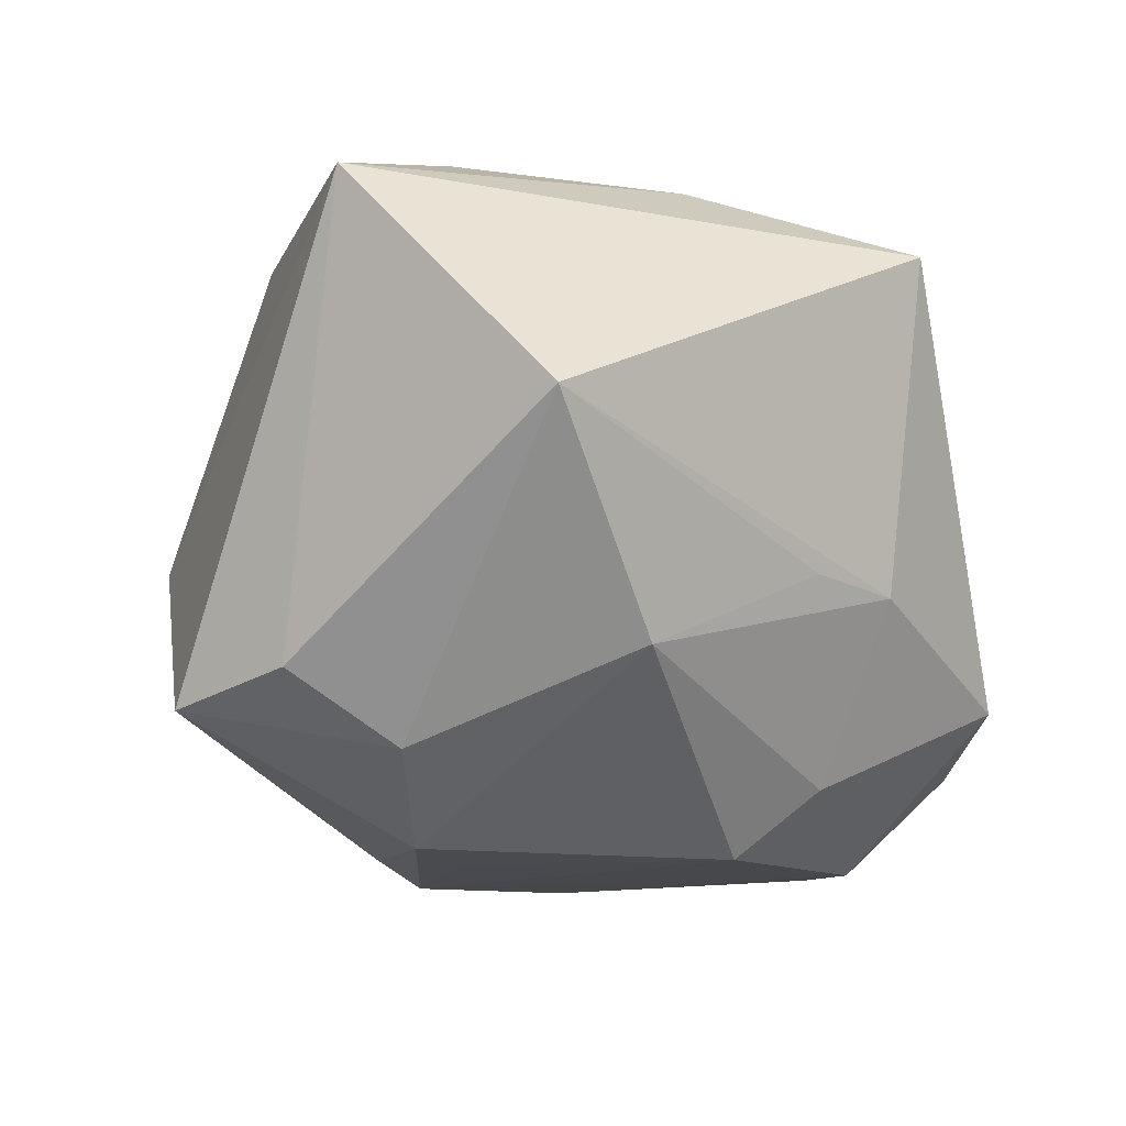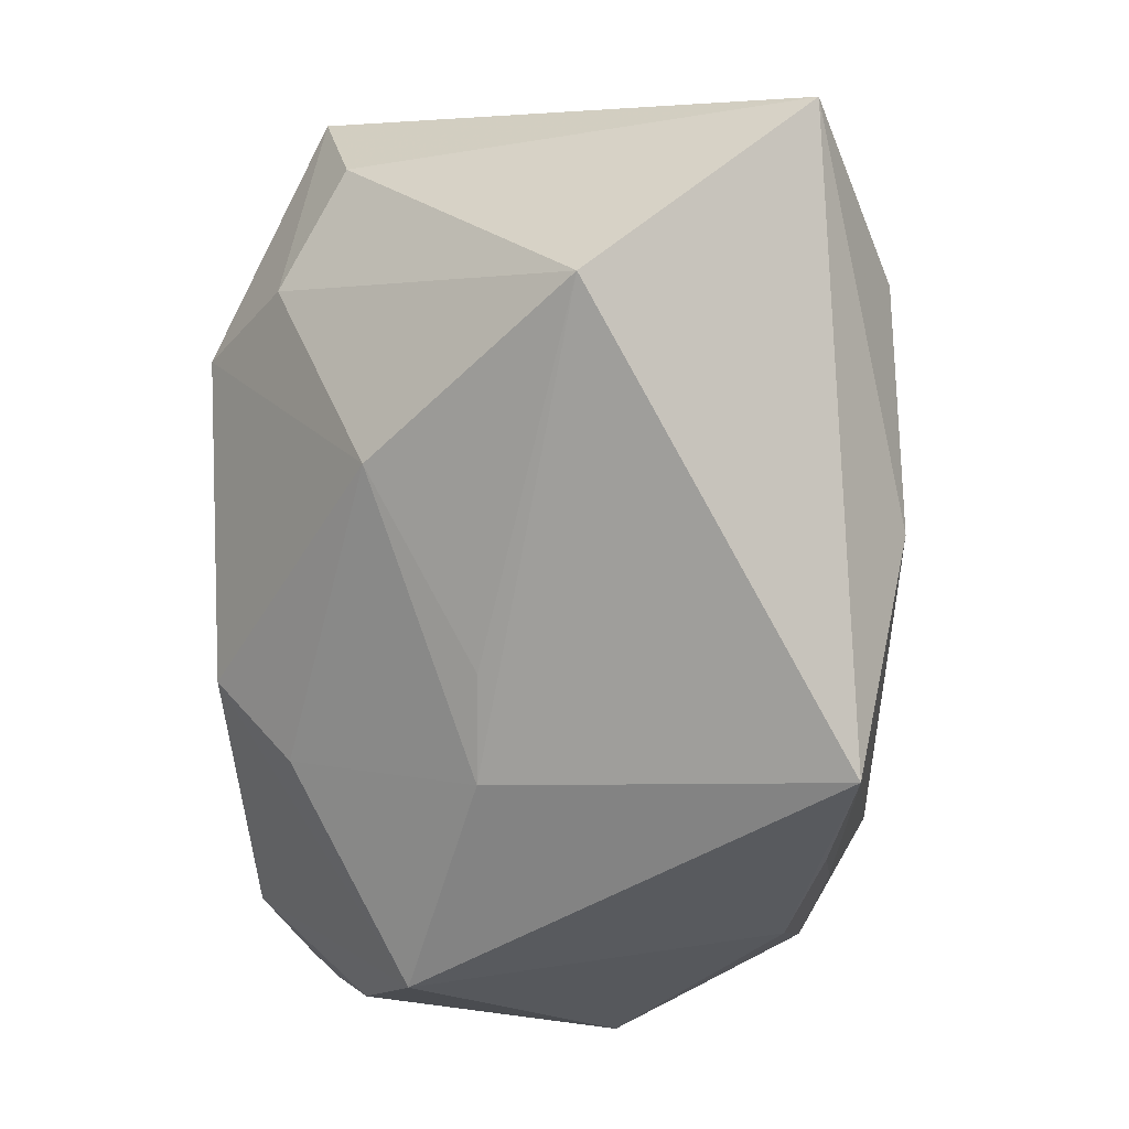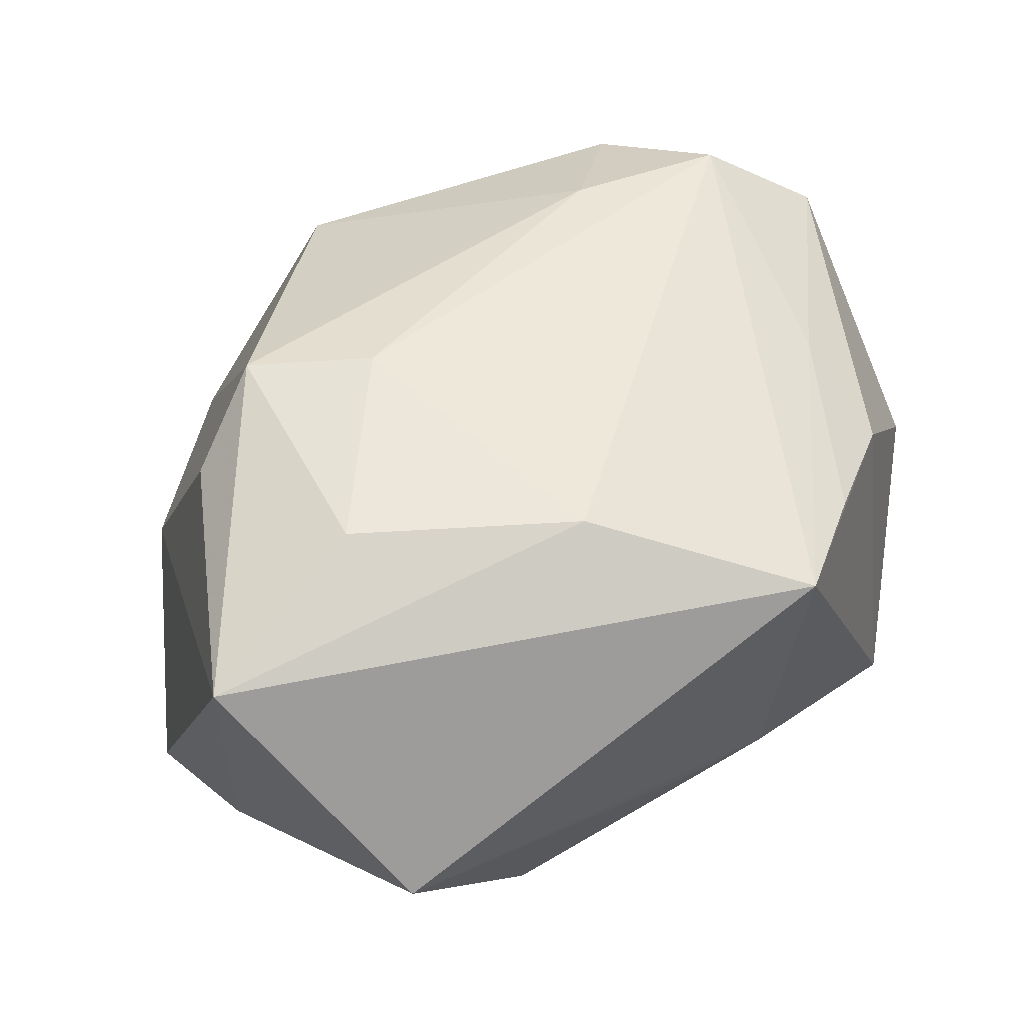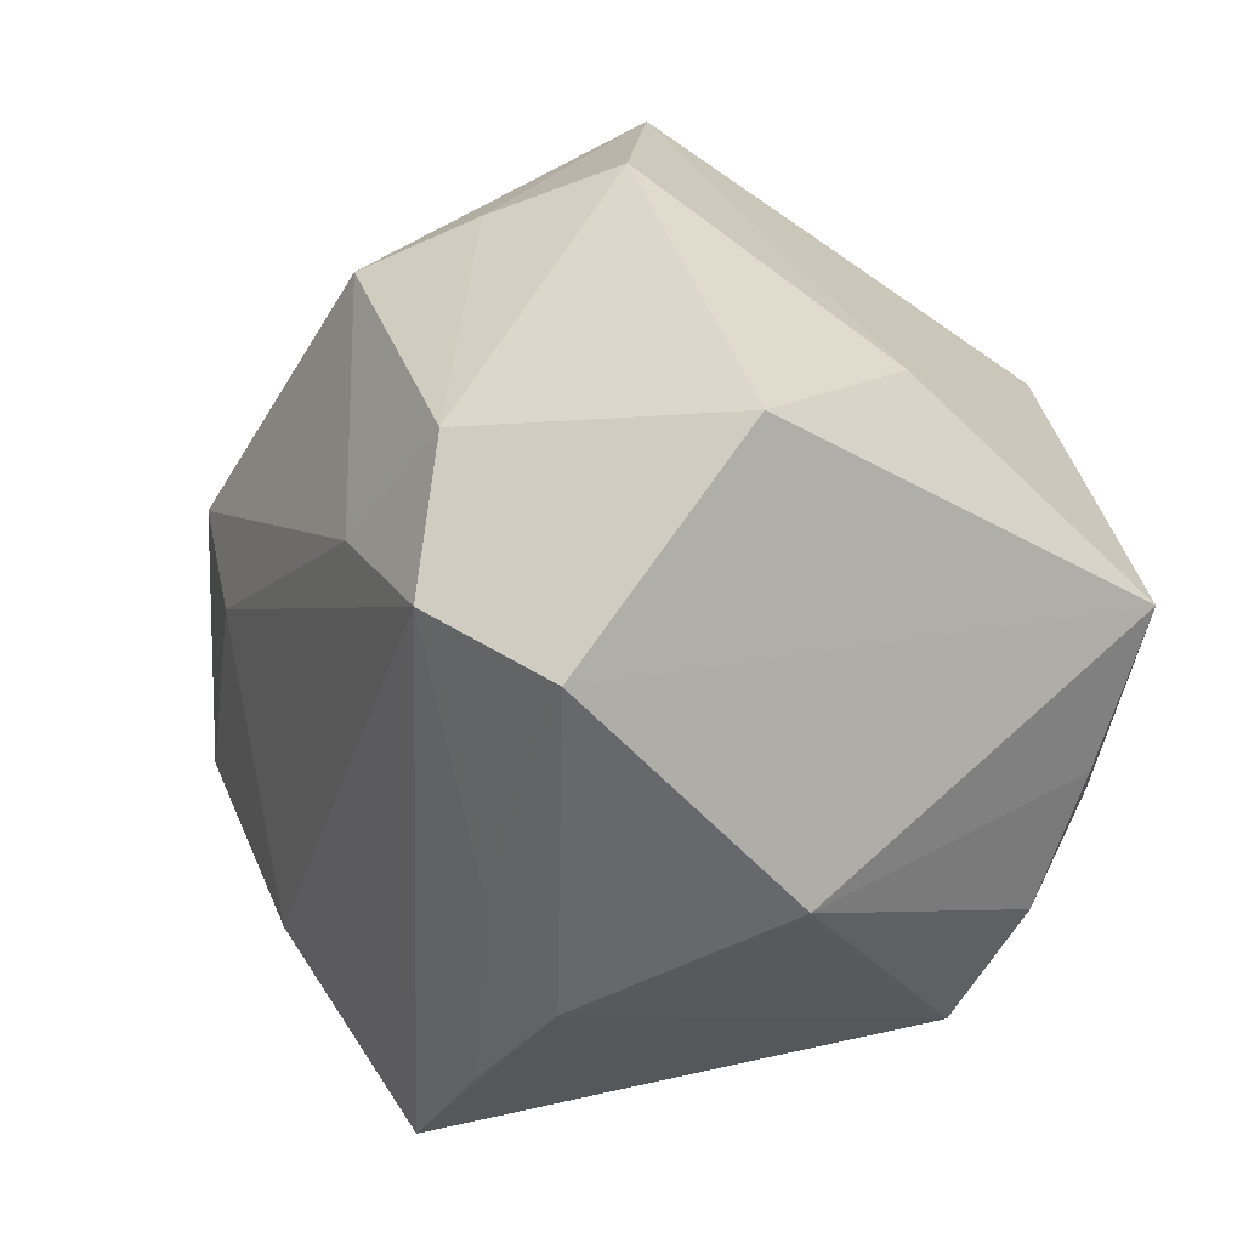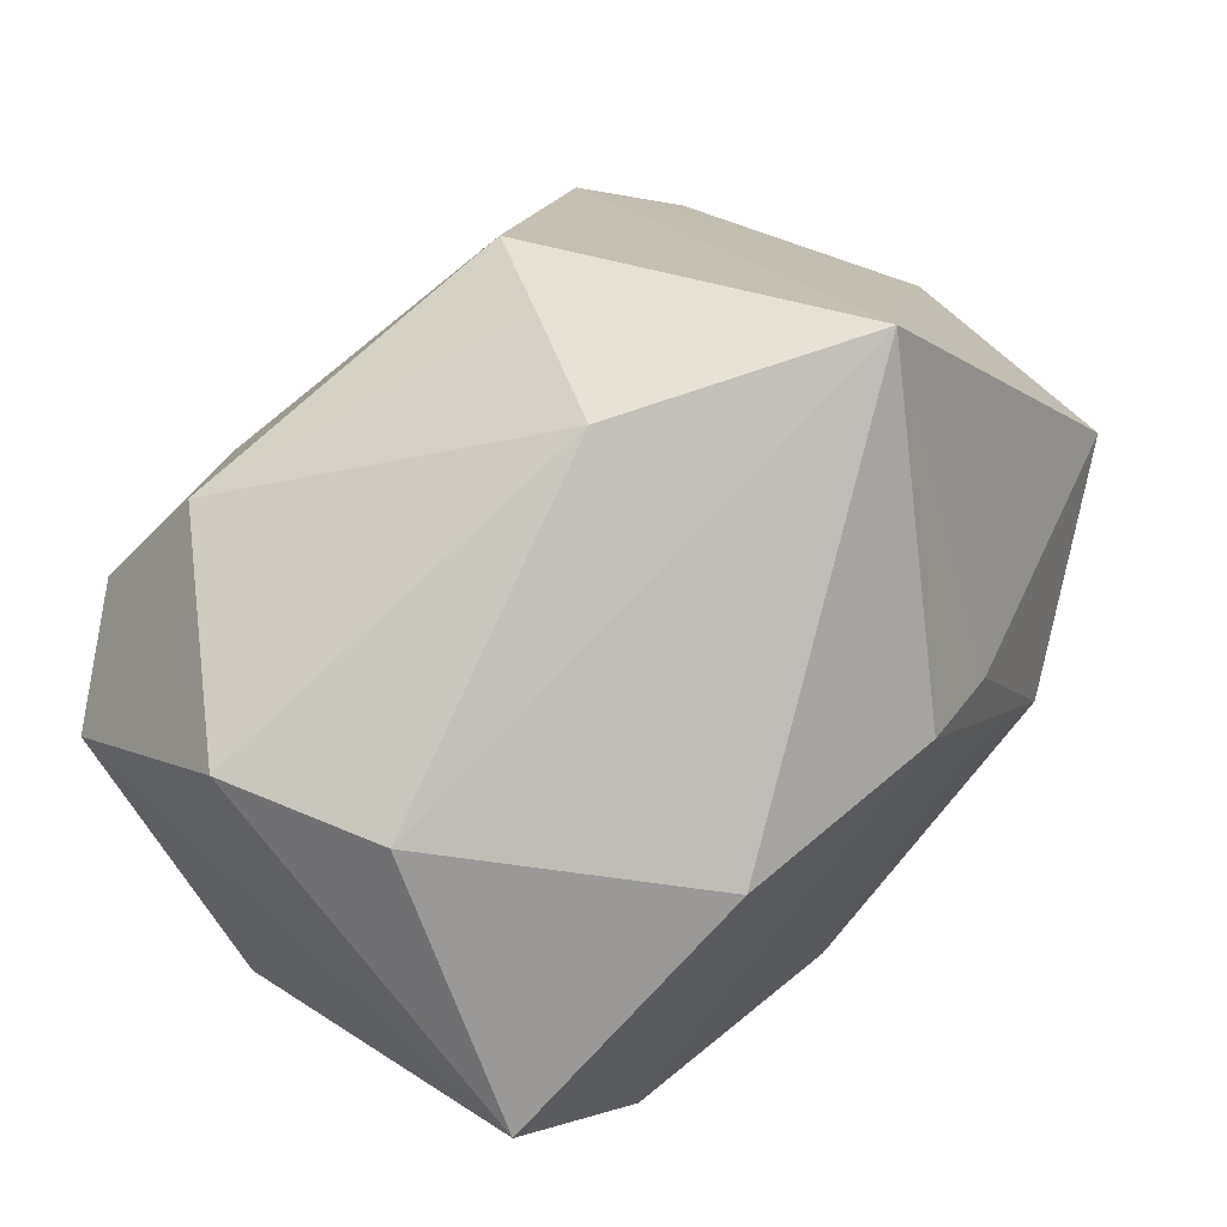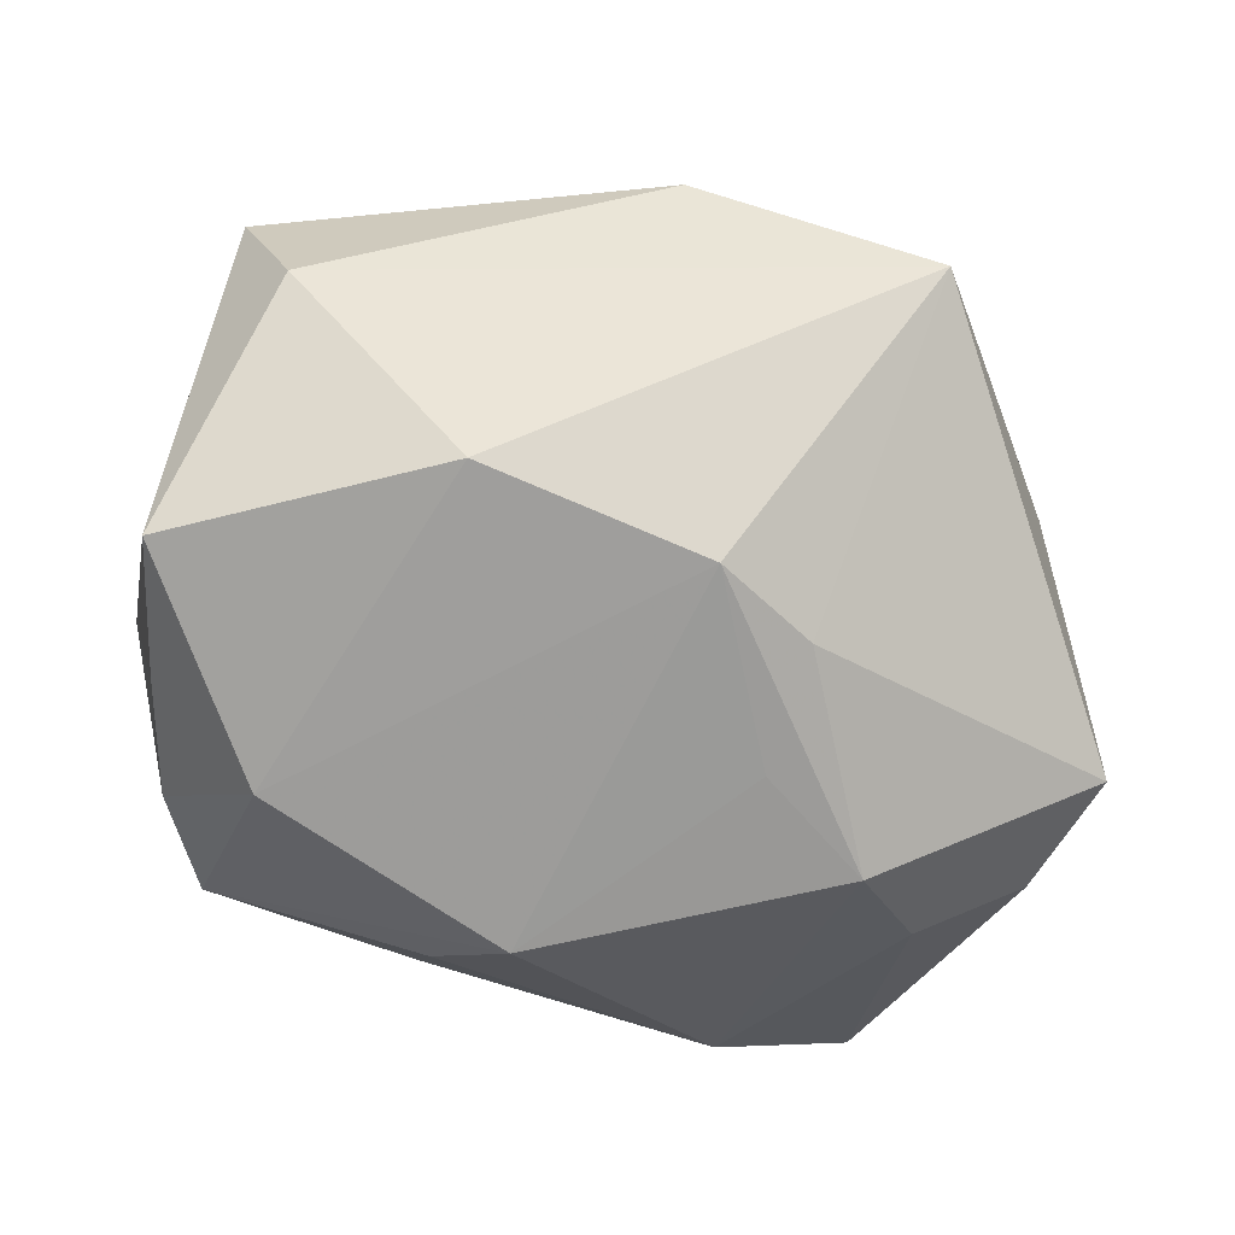
<metadata>
{"format":"obj","ext":"obj","renderer":"f3d","projection":"perspective","resolution":1024,"background":"white","views":[{"elev":-13.6,"azim":-37.3,"up":"+Z"},{"elev":-79.3,"azim":-86.6,"up":"+Y"},{"elev":50.0,"azim":-27.0,"up":"+Z"},{"elev":17.3,"azim":67.8,"up":"+Y"},{"elev":67.4,"azim":133.8,"up":"+Y"},{"elev":-69.2,"azim":168.5,"up":"+Z"}]}
</metadata>
<code>
v -0.01266 -0.02469 -0.01237
v 0.02779 -0.01143 -0.01606
v -0.004104 0.01485 -0.02439
v -0.03075 -0.007732 -0.01339
v -0.006955 0.0249 0.01602
v 0.02192 -0.00743 0.01786
v -0.03399 -0.0184 0.01839
v -0.02462 -0.03014 0.002073
v 0.02999 0.02265 0.003683
v 0.001304 -0.02598 -0.005857
v 0.02587 0.02317 -0.007385
v -0.01765 -0.004476 -0.02425
v -0.01221 0.001373 0.02416
v -0.01611 0.03225 -0.008401
v -0.02073 0.006081 0.02296
v 0.00891 -0.0252 -0.006414
v -0.03358 0.001755 -0.01532
v 0.02948 -0.002081 -0.01887
v 0.003498 -0.01404 -0.02439
v 0.02354 -0.01527 0.01385
v 0.03108 0.008599 -0.02187
v -0.003032 0.02873 0.008513
v 0.01628 -0.02212 0.01644
v 0.02153 -0.006631 -0.02354
v 0.02443 -0.01967 -0.01232
v 0.008434 -0.01791 -0.01938
v 0.03303 -0.006833 0.001679
v 0.01803 0.02035 0.01878
v 0.02343 0.01148 0.02234
v -0.009939 0.00146 -0.02439
v -0.004957 -0.0193 0.02288
v -0.01103 0.01035 -0.02315
v 0.01226 0.01807 -0.02337
v -0.02092 -0.01279 0.02318
v -0.02741 0.01473 -0.002436
v -0.02676 0.001927 0.01806
v 0.001282 0.03225 0.0001917
v -0.02284 -0.01033 -0.01851
v 0.03173 0.008532 0.01656
v 0.009124 -0.02911 0.01829
v 0.01154 0.01227 0.02267
f 9 39 21
f 12 19 1
f 3 33 24
f 24 19 3
f 24 33 21
f 28 9 37
f 37 9 11
f 21 33 11
f 11 9 21
f 3 19 30
f 30 12 3
f 19 12 30
f 14 33 3
f 37 11 14
f 14 11 33
f 19 24 25
f 34 7 31
f 34 15 7
f 5 14 15
f 39 9 29
f 9 28 29
f 2 25 24
f 40 29 31
f 31 7 40
f 7 8 40
f 1 19 26
f 19 25 26
f 4 8 7
f 7 17 4
f 35 17 7
f 15 14 35
f 14 17 35
f 32 14 3
f 32 17 14
f 3 12 32
f 12 17 32
f 37 14 22
f 14 5 22
f 22 28 37
f 22 5 28
f 18 24 21
f 18 2 24
f 25 2 27
f 2 18 27
f 21 39 27
f 27 18 21
f 39 29 6
f 29 40 6
f 16 40 8
f 25 40 16
f 1 26 16
f 16 26 25
f 38 17 12
f 38 4 17
f 38 12 1
f 1 8 38
f 8 4 38
f 7 15 36
f 36 35 7
f 15 35 36
f 15 34 13
f 31 29 13
f 13 34 31
f 20 40 25
f 25 27 20
f 20 27 39
f 39 6 20
f 10 8 1
f 1 16 10
f 10 16 8
f 15 13 41
f 41 13 29
f 41 29 28
f 41 5 15
f 28 5 41
f 23 6 40
f 40 20 23
f 23 20 6

</code>
